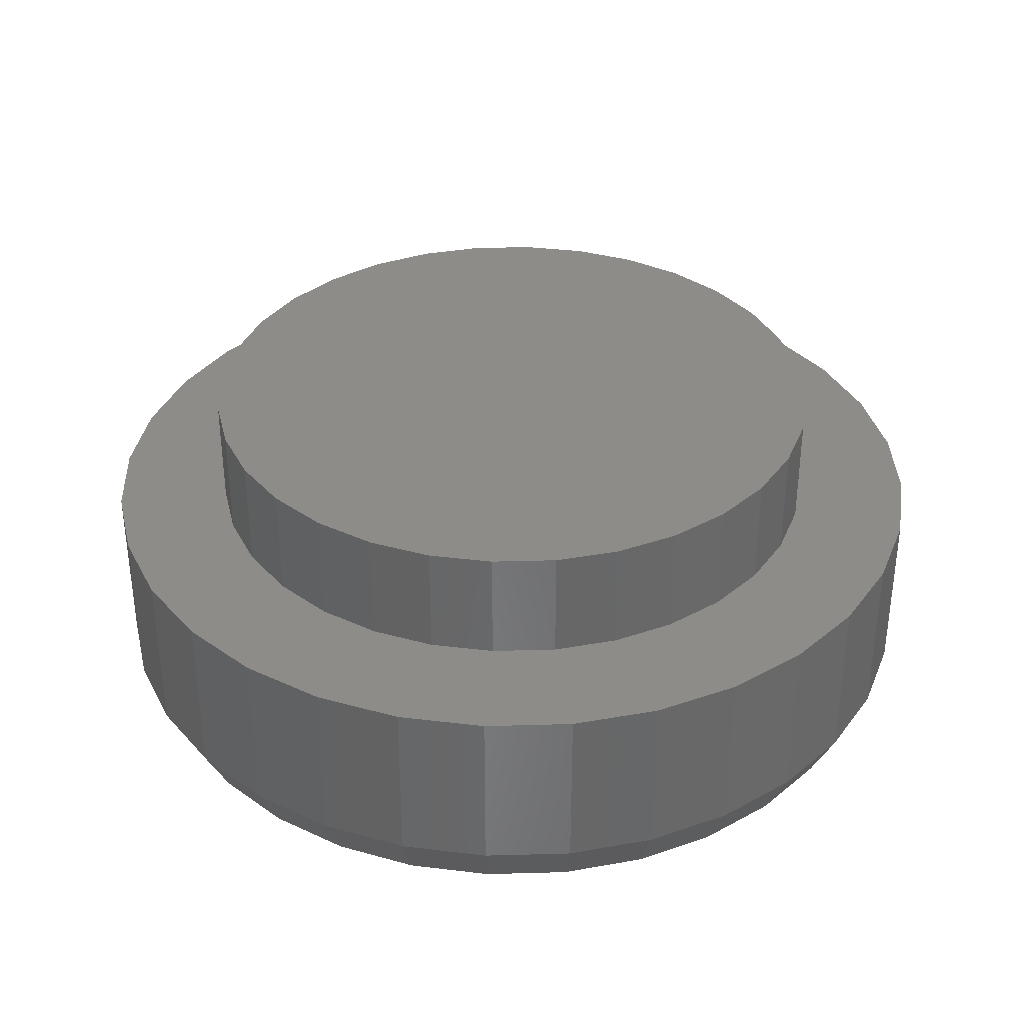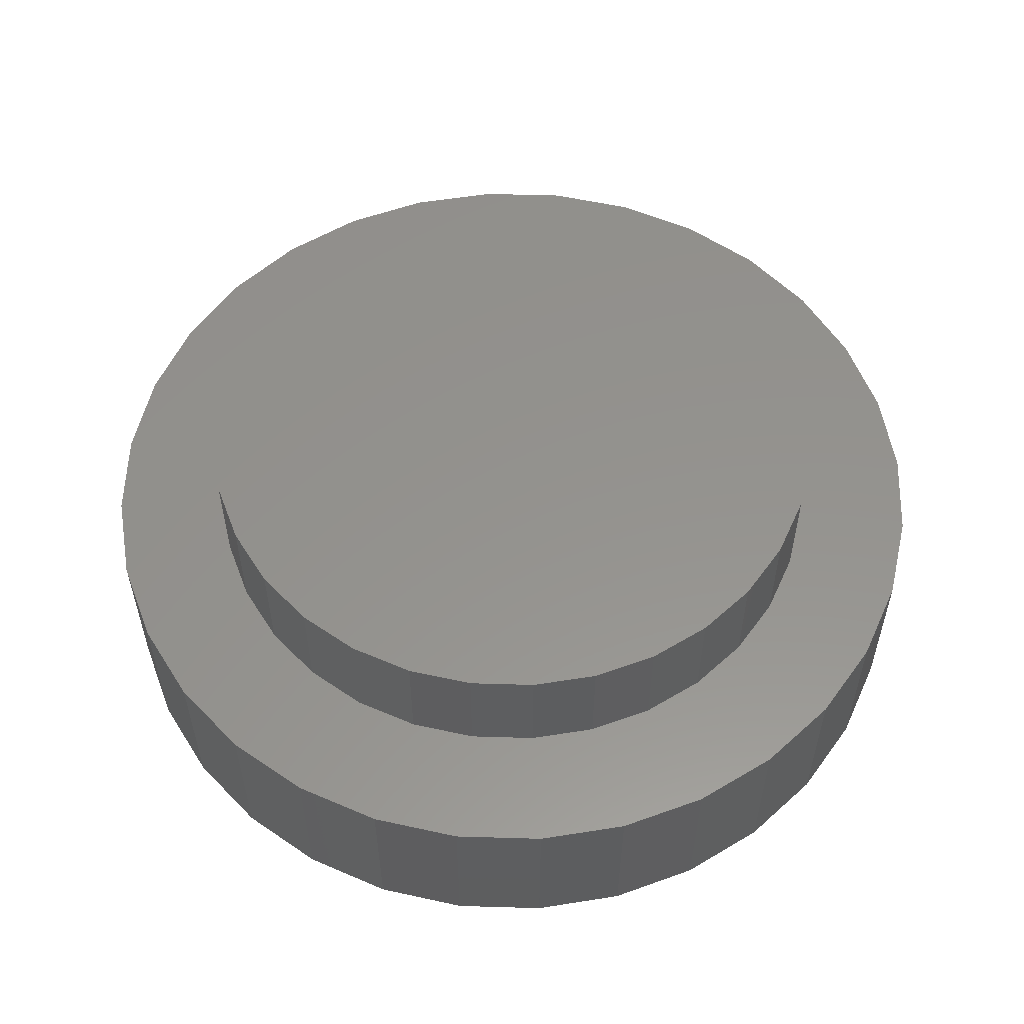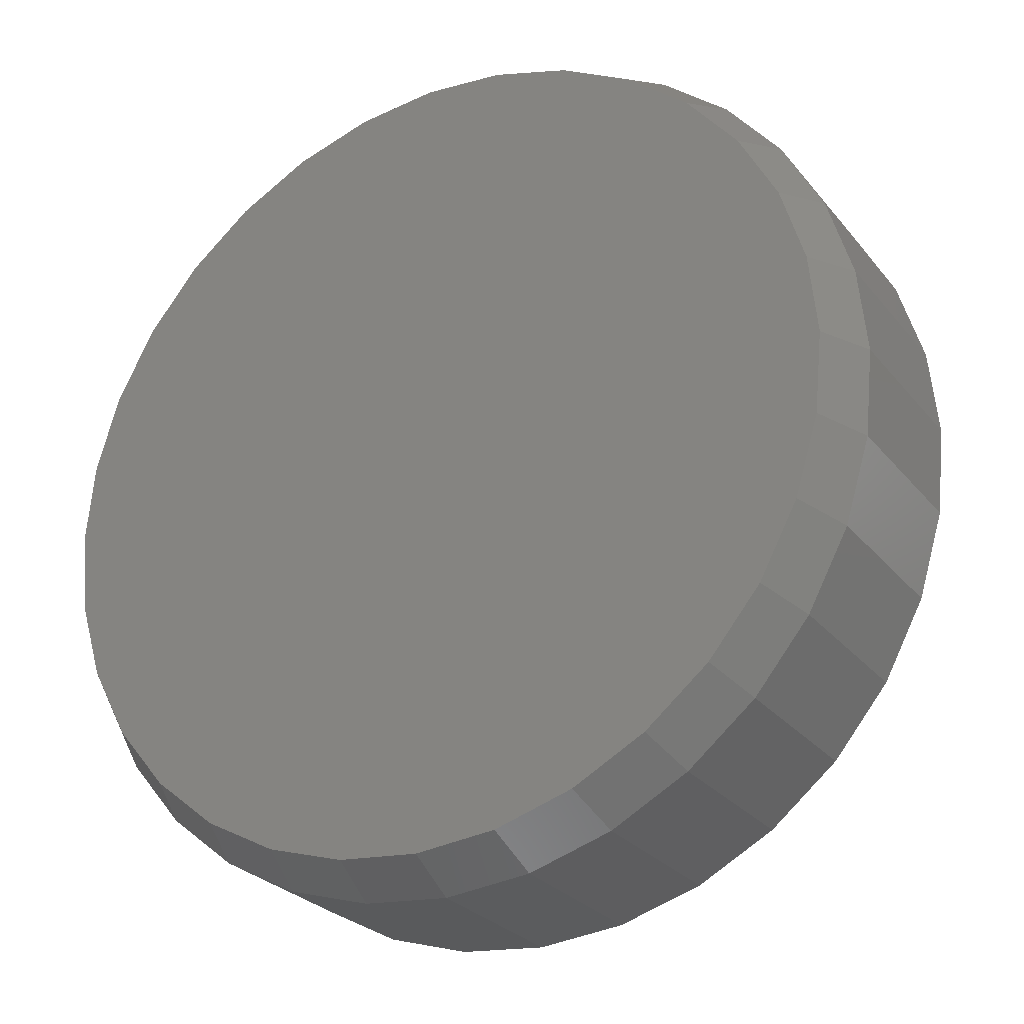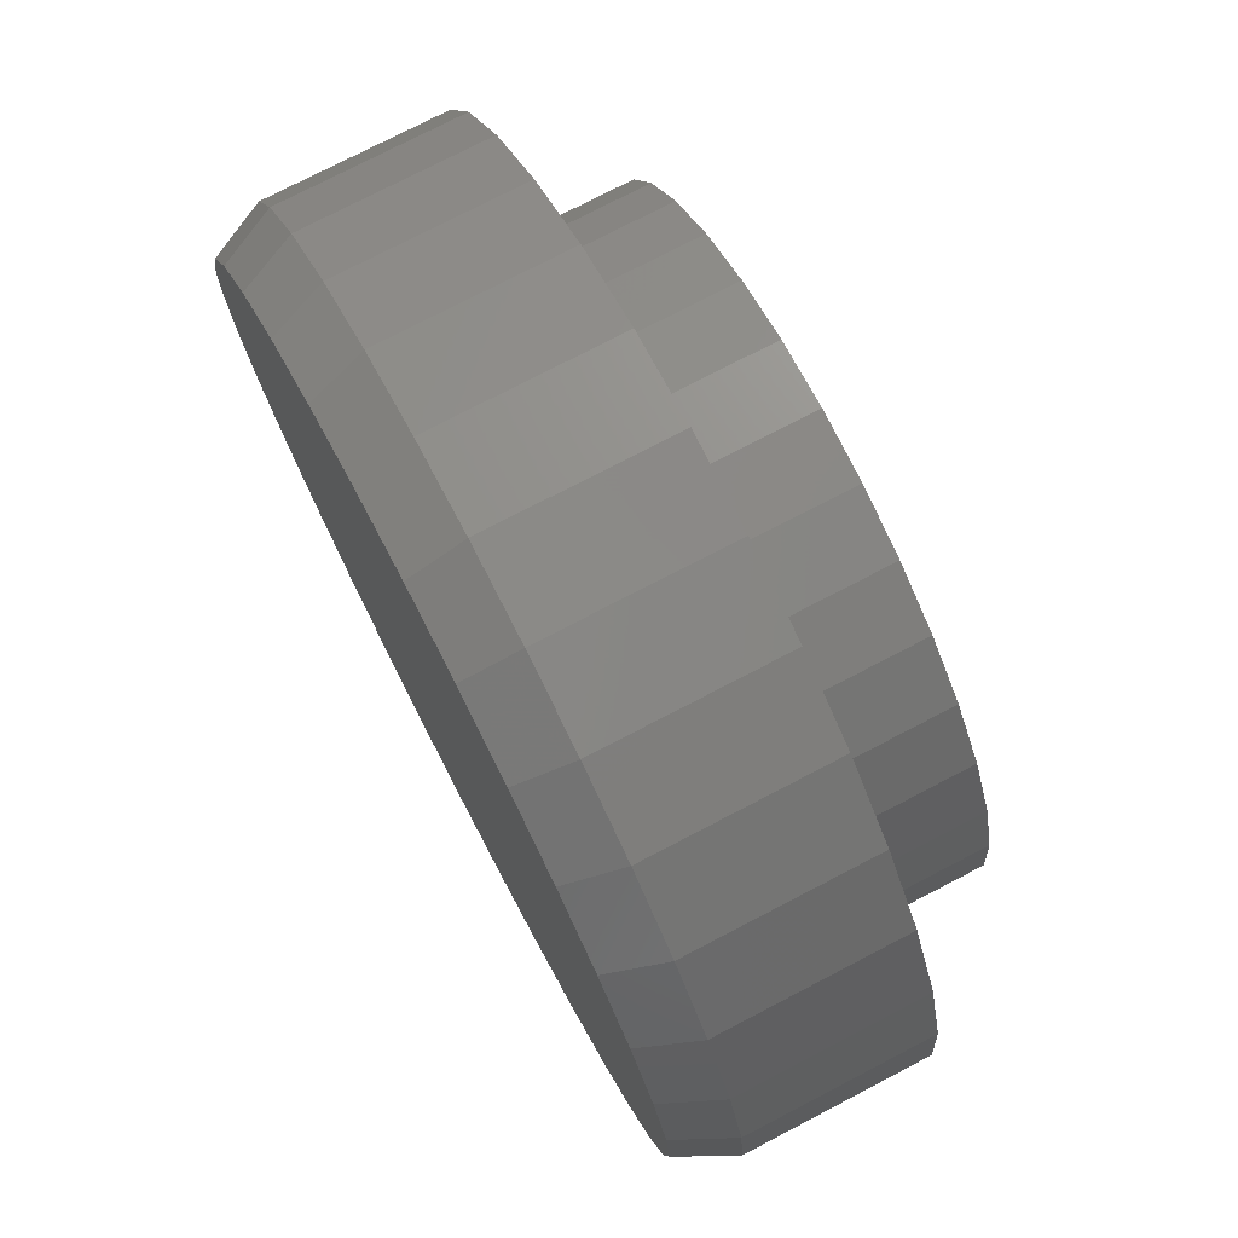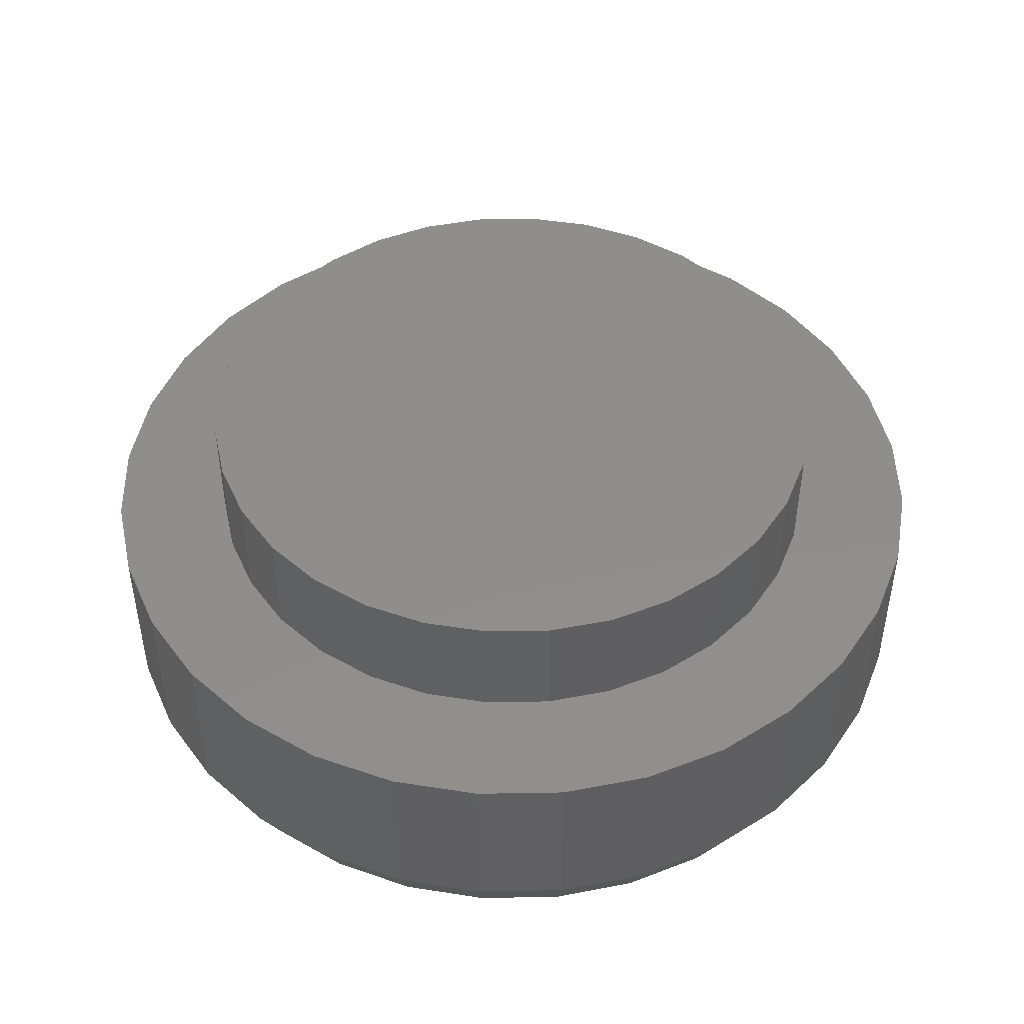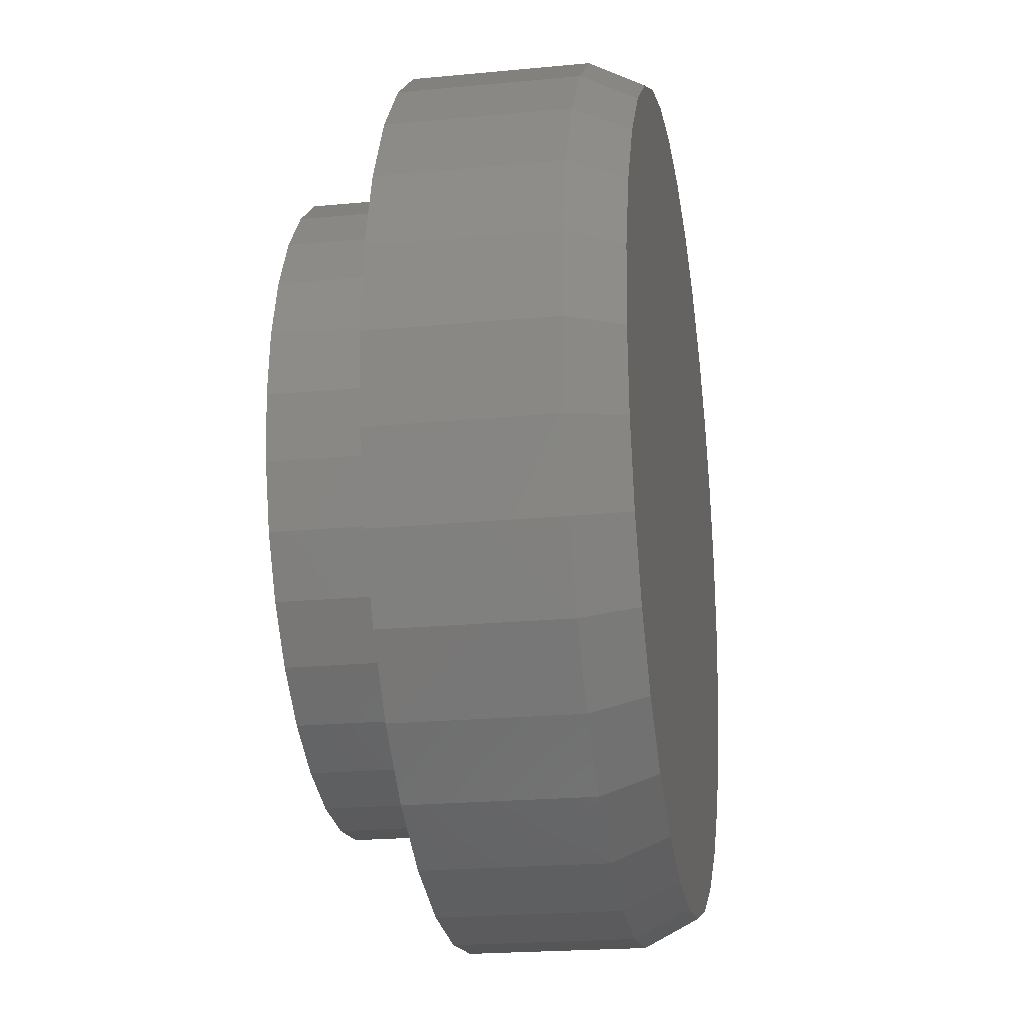
<metadata>
{"format":"stl","ext":"stl","renderer":"f3d","projection":"perspective","resolution":1024,"background":"white","views":[{"elev":35.4,"azim":3.5,"up":"+Z"},{"elev":56.1,"azim":119.9,"up":"+Z"},{"elev":-26.9,"azim":-149.9,"up":"+Y"},{"elev":75.7,"azim":-117.5,"up":"+Y"},{"elev":46.7,"azim":139.5,"up":"+Z"},{"elev":-21.4,"azim":99.7,"up":"+Y"}]}
</metadata>
<code>
# stl→obj: 160 verts, 316 faces
v -0.2114 0.3282 0
v -0.2712 0.2791 0
v -0.04865 0.2851 0
v -0.1534 0.2417 0
v -0.3203 0.2193 0
v -0.1975 0.2056 0
v -0.1032 -0.2686 0
v -0.2712 -0.2791 0
v -0.04865 -0.2851 0
v -0.2114 -0.3282 0
v 0.1193 -0.2686 0
v 0.06477 -0.2851 0
v 0.287 -0.2791 0
v 0.2272 -0.3282 0
v 0.008059 -0.2907 0
v -0.1432 -0.3647 0
v -0.06911 -0.3872 0
v 0.007895 -0.3947 0
v 0.0849 -0.3872 0
v 0.159 -0.3647 0
v 0.008059 0.2907 0
v 0.06477 0.2851 0
v 0.2272 0.3282 0
v 0.159 0.3647 0
v 0.0849 0.3872 0
v 0.007895 0.3947 0
v -0.06911 0.3872 0
v -0.1432 0.3647 0
v -0.1032 0.2686 0
v -0.2337 0.1615 0
v -0.3568 0.1511 0
v -0.2605 0.1112 0
v -0.3793 0.07701 0
v -0.2771 0.05671 0
v -0.2826 3.56e-17 0
v -0.3868 4.834e-17 0
v -0.2771 -0.05671 0
v -0.3793 -0.07701 0
v -0.2605 -0.1112 0
v -0.3568 -0.1511 0
v -0.2337 -0.1615 0
v -0.1975 -0.2056 0
v -0.3203 -0.2193 0
v -0.1534 -0.2417 0
v 0.287 0.2791 0
v 0.1193 0.2686 0
v 0.3361 0.2193 0
v 0.1696 0.2417 0
v 0.2136 0.2056 0
v 0.3726 0.1511 0
v 0.2498 0.1615 0
v 0.395 0.07701 0
v 0.2766 0.1112 0
v 0.2932 0.05671 0
v 0.4026 0 0
v 0.2988 0 0
v 0.395 -0.07701 0
v 0.2932 -0.05671 0
v 0.3726 -0.1511 0
v 0.2766 -0.1112 0
v 0.2498 -0.1615 0
v 0.3361 -0.2193 0
v 0.2136 -0.2056 0
v 0.1696 -0.2417 0
v 0.2988 0 0.1016
v 0.2932 -0.05671 0.1016
v 0.2766 -0.1112 0.1016
v 0.2498 -0.1615 0.1016
v 0.2136 -0.2056 0.1016
v 0.1696 -0.2417 0.1016
v 0.1193 -0.2686 0.1016
v 0.06477 -0.2851 0.1016
v 0.008059 -0.2907 0.1016
v -0.04865 -0.2851 0.1016
v -0.1032 -0.2686 0.1016
v -0.1534 -0.2417 0.1016
v -0.1975 -0.2056 0.1016
v -0.2337 -0.1615 0.1016
v -0.2605 -0.1112 0.1016
v -0.2771 -0.05671 0.1016
v -0.2826 3.56e-17 0.1016
v -0.2771 0.05671 0.1016
v -0.2605 0.1112 0.1016
v -0.2337 0.1615 0.1016
v -0.1975 0.2056 0.1016
v -0.1534 0.2417 0.1016
v -0.1032 0.2686 0.1016
v -0.04865 0.2851 0.1016
v 0.008059 0.2907 0.1016
v 0.06477 0.2851 0.1016
v 0.1193 0.2686 0.1016
v 0.1696 0.2417 0.1016
v 0.2136 0.2056 0.1016
v 0.2498 0.1615 0.1016
v 0.2766 0.1112 0.1016
v 0.2932 0.05671 0.1016
v 0.007895 0.3713 -0.2031
v 0.08033 0.3642 -0.2031
v -0.06454 0.3642 -0.2031
v 0.007895 -0.3713 -0.2031
v -0.06454 -0.3642 -0.2031
v 0.08033 -0.3642 -0.2031
v -0.1342 -0.343 -0.2031
v 0.15 -0.343 -0.2031
v -0.1984 -0.3087 -0.2031
v 0.2142 -0.3087 -0.2031
v -0.2547 -0.2625 -0.2031
v 0.2704 -0.2625 -0.2031
v -0.3008 -0.2063 -0.2031
v 0.3166 -0.2063 -0.2031
v -0.3351 -0.1421 -0.2031
v 0.3509 -0.1421 -0.2031
v -0.3563 -0.07244 -0.2031
v 0.3721 -0.07244 -0.2031
v -0.3634 2.492e-07 -0.2031
v 0.3792 -8.674e-17 -0.2031
v -0.3563 0.07244 -0.2031
v 0.3721 0.07244 -0.2031
v -0.3351 0.1421 -0.2031
v 0.3509 0.1421 -0.2031
v -0.3008 0.2063 -0.2031
v 0.3166 0.2063 -0.2031
v -0.2547 0.2625 -0.2031
v 0.2704 0.2625 -0.2031
v -0.1984 0.3087 -0.2031
v 0.2142 0.3087 -0.2031
v -0.1342 0.343 -0.2031
v 0.15 0.343 -0.2031
v 0.4026 -9.668e-17 -0.1562
v 0.395 -0.07701 -0.1562
v 0.3726 -0.1511 -0.1562
v 0.3361 -0.2193 -0.1562
v 0.287 -0.2791 -0.1562
v 0.2272 -0.3282 -0.1562
v 0.159 -0.3647 -0.1562
v 0.0849 -0.3872 -0.1562
v 0.007895 -0.3947 -0.1562
v -0.06911 -0.3872 -0.1562
v -0.1432 -0.3647 -0.1562
v -0.2114 -0.3282 -0.1562
v -0.2712 -0.2791 -0.1562
v -0.3203 -0.2193 -0.1562
v -0.3568 -0.1511 -0.1562
v -0.3793 -0.07701 -0.1562
v -0.3868 4.834e-17 -0.1562
v -0.3793 0.07701 -0.1562
v -0.3568 0.1511 -0.1562
v -0.3203 0.2193 -0.1562
v -0.2712 0.2791 -0.1562
v -0.2114 0.3282 -0.1562
v -0.1432 0.3647 -0.1562
v -0.06911 0.3872 -0.1562
v 0.007895 0.3947 -0.1562
v 0.0849 0.3872 -0.1562
v 0.159 0.3647 -0.1562
v 0.2272 0.3282 -0.1562
v 0.287 0.2791 -0.1562
v 0.3361 0.2193 -0.1562
v 0.3726 0.1511 -0.1562
v 0.395 0.07701 -0.1562
f 1 2 3
f 4 5 6
f 7 8 9
f 9 8 10
f 11 12 13
f 14 13 12
f 15 9 10
f 15 10 16
f 15 16 17
f 15 17 18
f 15 18 19
f 15 19 20
f 15 20 14
f 15 14 12
f 21 22 23
f 21 23 24
f 21 24 25
f 21 25 26
f 21 26 27
f 21 27 28
f 21 28 1
f 21 1 3
f 5 4 2
f 2 4 29
f 2 29 3
f 6 5 30
f 30 5 31
f 30 31 32
f 32 31 33
f 32 33 34
f 34 33 35
f 35 33 36
f 35 36 37
f 37 36 38
f 37 38 39
f 39 38 40
f 39 40 41
f 41 40 42
f 42 40 43
f 42 43 44
f 44 43 8
f 44 8 7
f 23 22 45
f 45 22 46
f 45 46 47
f 47 46 48
f 47 48 49
f 47 49 50
f 50 49 51
f 50 51 52
f 52 51 53
f 52 53 54
f 52 54 55
f 55 54 56
f 55 56 57
f 57 56 58
f 57 58 59
f 59 58 60
f 59 60 61
f 59 61 62
f 62 61 63
f 62 63 13
f 13 63 64
f 13 64 11
f 56 65 58
f 58 65 66
f 58 66 60
f 60 66 67
f 60 67 61
f 61 67 68
f 61 68 63
f 63 68 69
f 63 69 64
f 64 69 70
f 64 70 11
f 11 70 71
f 11 71 12
f 12 71 72
f 12 72 15
f 15 72 73
f 15 73 9
f 9 73 74
f 9 74 7
f 7 74 75
f 7 75 44
f 44 75 76
f 44 76 42
f 42 76 77
f 42 77 41
f 41 77 78
f 41 78 39
f 39 78 79
f 39 79 37
f 37 79 80
f 37 80 35
f 35 80 81
f 35 81 34
f 34 81 82
f 34 82 32
f 32 82 83
f 32 83 30
f 30 83 84
f 30 84 6
f 6 84 85
f 6 85 4
f 4 85 86
f 4 86 29
f 29 86 87
f 29 87 3
f 3 87 88
f 3 88 21
f 21 88 89
f 21 89 22
f 22 89 90
f 22 90 46
f 46 90 91
f 46 91 48
f 48 91 92
f 48 92 49
f 49 92 93
f 49 93 51
f 51 93 94
f 51 94 53
f 53 94 95
f 53 95 54
f 54 95 96
f 54 96 56
f 56 96 65
f 88 90 89
f 90 88 91
f 91 88 87
f 91 87 92
f 92 87 86
f 92 86 93
f 93 86 85
f 93 85 94
f 94 85 84
f 94 84 95
f 95 84 83
f 95 83 96
f 96 83 82
f 96 82 65
f 65 82 81
f 65 81 66
f 66 81 80
f 66 80 67
f 67 80 79
f 67 79 68
f 68 79 78
f 68 78 69
f 69 78 77
f 69 77 70
f 70 77 76
f 70 76 71
f 71 76 75
f 71 75 72
f 72 75 74
f 72 74 73
f 97 98 99
f 100 101 102
f 102 101 103
f 102 103 104
f 104 103 105
f 104 105 106
f 106 105 107
f 106 107 108
f 108 107 109
f 108 109 110
f 110 109 111
f 110 111 112
f 112 111 113
f 112 113 114
f 114 113 115
f 114 115 116
f 116 115 117
f 116 117 118
f 118 117 119
f 118 119 120
f 120 119 121
f 120 121 122
f 122 121 123
f 122 123 124
f 124 123 125
f 124 125 126
f 126 125 127
f 126 127 128
f 128 127 99
f 128 99 98
f 129 55 130
f 130 55 57
f 130 57 131
f 131 57 59
f 131 59 132
f 132 59 62
f 132 62 133
f 133 62 13
f 133 13 134
f 134 13 14
f 134 14 135
f 135 14 20
f 135 20 136
f 136 20 19
f 136 19 137
f 137 19 18
f 137 18 138
f 138 18 17
f 138 17 139
f 139 17 16
f 139 16 140
f 140 16 10
f 140 10 141
f 141 10 8
f 141 8 142
f 142 8 43
f 142 43 143
f 143 43 40
f 143 40 144
f 144 40 38
f 144 38 145
f 145 38 36
f 145 36 146
f 146 36 33
f 146 33 147
f 147 33 31
f 147 31 148
f 148 31 5
f 148 5 149
f 149 5 2
f 149 2 150
f 150 2 1
f 150 1 151
f 151 1 28
f 151 28 152
f 152 28 27
f 152 27 153
f 153 27 26
f 153 26 154
f 154 26 25
f 154 25 155
f 155 25 24
f 155 24 156
f 156 24 23
f 156 23 157
f 157 23 45
f 157 45 158
f 158 45 47
f 158 47 159
f 159 47 50
f 159 50 160
f 160 50 52
f 160 52 129
f 129 52 55
f 115 145 117
f 117 145 146
f 117 146 119
f 119 146 147
f 119 147 121
f 121 147 148
f 121 148 123
f 123 148 149
f 123 149 125
f 125 149 150
f 125 150 127
f 127 150 151
f 127 151 99
f 99 151 152
f 99 152 97
f 97 152 153
f 97 153 98
f 98 153 154
f 98 154 128
f 128 154 155
f 128 155 126
f 126 155 156
f 126 156 124
f 124 156 157
f 124 157 122
f 122 157 158
f 122 158 120
f 120 158 159
f 120 159 118
f 118 159 160
f 118 160 116
f 116 160 129
f 116 129 114
f 114 129 130
f 114 130 112
f 112 130 131
f 112 131 110
f 110 131 132
f 110 132 108
f 108 132 133
f 108 133 106
f 106 133 134
f 106 134 104
f 104 134 135
f 104 135 102
f 102 135 136
f 102 136 100
f 100 136 137
f 100 137 101
f 101 137 138
f 101 138 103
f 103 138 139
f 103 139 105
f 105 139 140
f 105 140 107
f 107 140 141
f 107 141 109
f 109 141 142
f 109 142 111
f 111 142 143
f 111 143 113
f 113 143 144
f 113 144 115
f 115 144 145

</code>
